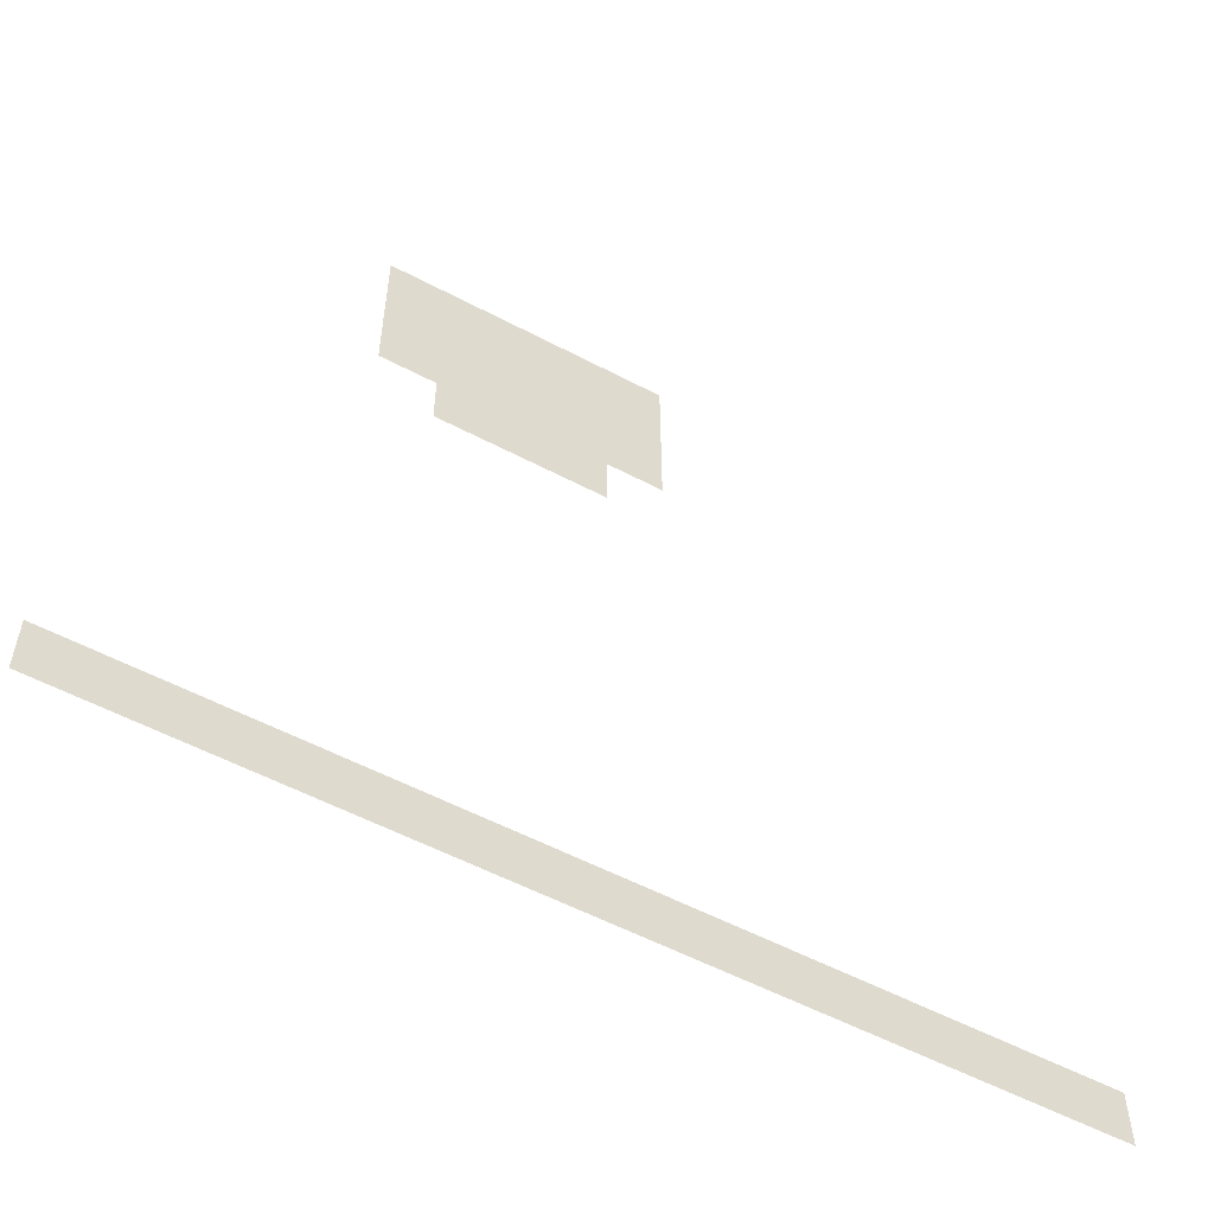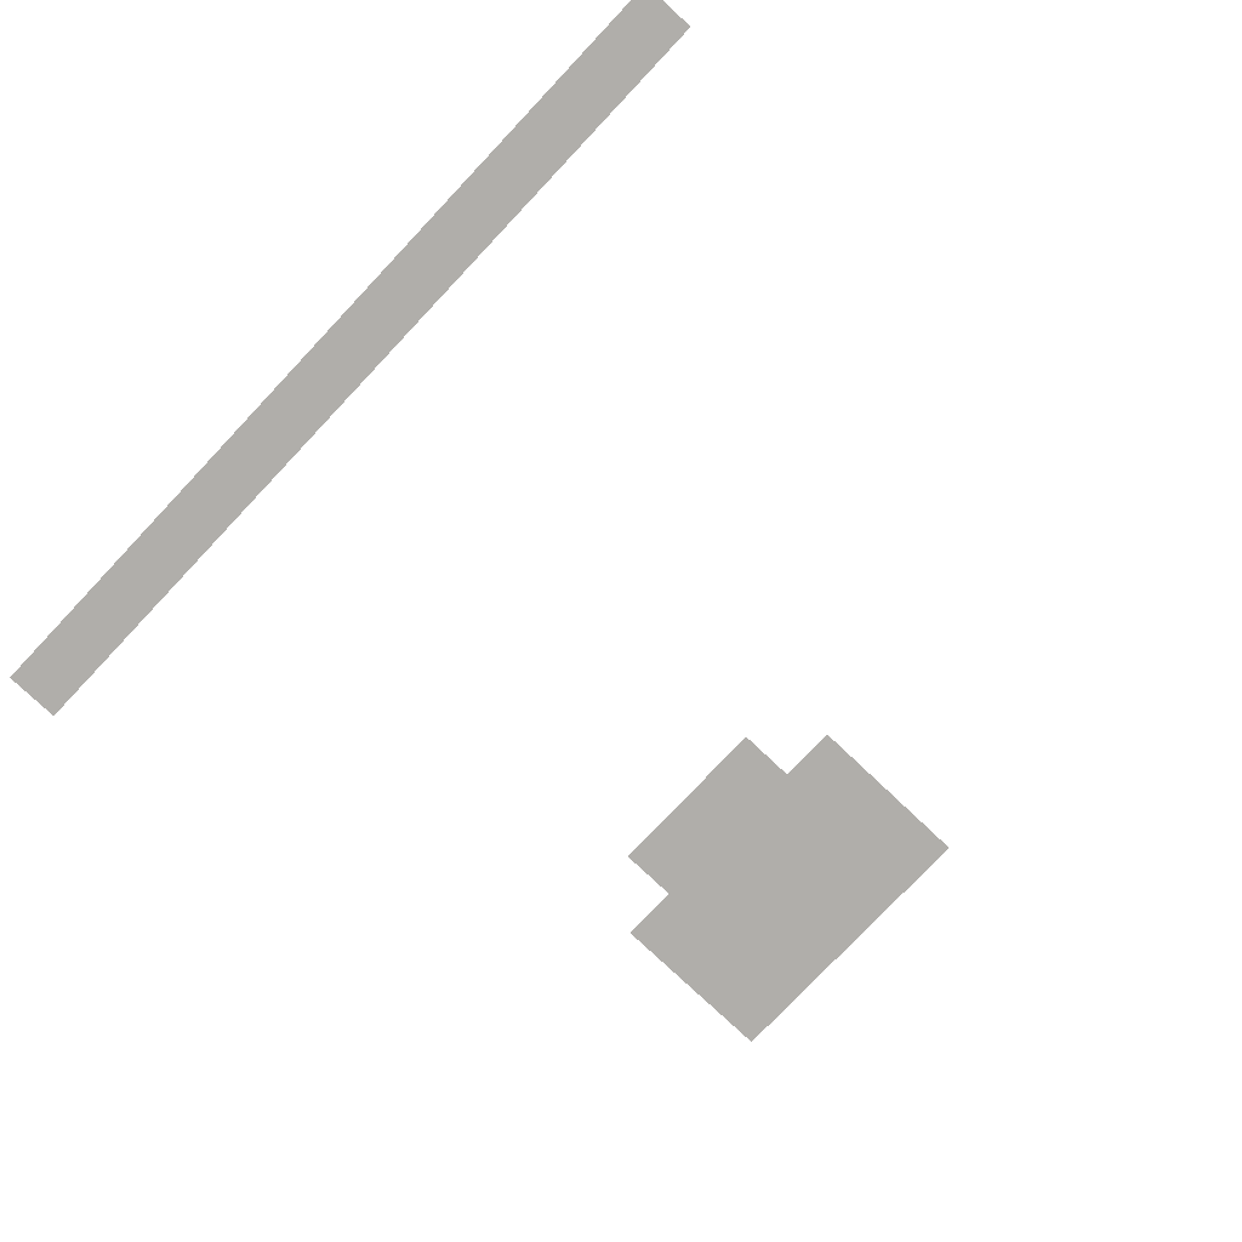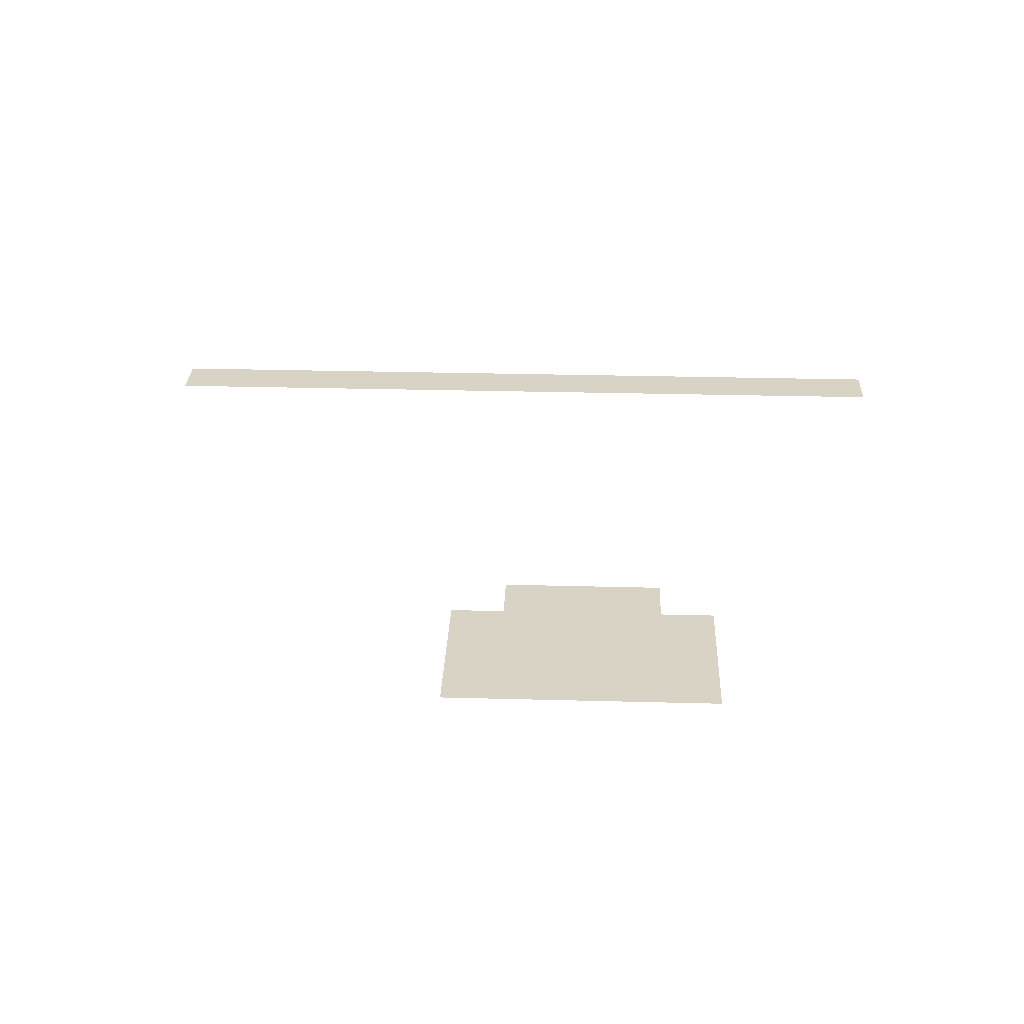
<metadata>
{"format":"obj","ext":"obj","renderer":"f3d","projection":"perspective","resolution":1024,"background":"white","views":[{"elev":-55.9,"azim":-29.0,"up":"+Y"},{"elev":-77.8,"azim":46.6,"up":"+Z"},{"elev":28.3,"azim":-177.7,"up":"+Z"}]}
</metadata>
<code>
v -7 -1 0
v -8 -1 0
v -8 0 0
v -7 0 0
v -8 -1 0
v -9 -1 0
v -9 0 0
v -8 0 0
v -9 -1 0
v -10 -1 0
v -10 0 0
v -9 0 0
v -10 -1 0
v -11 -1 0
v -11 0 0
v -10 0 0
v -11 -1 0
v -12 -1 0
v -12 0 0
v -11 0 0
v -7 -2 0
v -8 -2 0
v -8 -1 0
v -7 -1 0
v -8 -2 0
v -9 -2 0
v -9 -1 0
v -8 -1 0
v -9 -2 0
v -10 -2 0
v -10 -1 0
v -9 -1 0
v -10 -2 0
v -11 -2 0
v -11 -1 0
v -10 -1 0
v -11 -2 0
v -12 -2 0
v -12 -1 0
v -11 -1 0
v -7 -3 0
v -8 -3 0
v -8 -2 0
v -7 -2 0
v -8 -3 0
v -9 -3 0
v -9 -2 0
v -8 -2 0
v -9 -3 0
v -10 -3 0
v -10 -2 0
v -9 -2 0
v -10 -3 0
v -11 -3 0
v -11 -2 0
v -10 -2 0
v -11 -3 0
v -12 -3 0
v -12 -2 0
v -11 -2 0
v -8 -4 0
v -9 -4 0
v -9 -3 0
v -8 -3 0
v -9 -4 0
v -10 -4 0
v -10 -3 0
v -9 -3 0
v -10 -4 0
v -11 -4 0
v -11 -3 0
v -10 -3 0
v 0 -14 0
v -1 -14 0
v -1 -13 0
v 0 -13 0
v -1 -14 0
v -2 -14 0
v -2 -13 0
v -1 -13 0
v -2 -14 0
v -3 -14 0
v -3 -13 0
v -2 -13 0
v -3 -14 0
v -4 -14 0
v -4 -13 0
v -3 -13 0
v -4 -14 0
v -5 -14 0
v -5 -13 0
v -4 -13 0
v -5 -14 0
v -6 -14 0
v -6 -13 0
v -5 -13 0
v -6 -14 0
v -7 -14 0
v -7 -13 0
v -6 -13 0
v -7 -14 0
v -8 -14 0
v -8 -13 0
v -7 -13 0
v -8 -14 0
v -9 -14 0
v -9 -13 0
v -8 -13 0
v -9 -14 0
v -10 -14 0
v -10 -13 0
v -9 -13 0
v -10 -14 0
v -11 -14 0
v -11 -13 0
v -10 -13 0
v -11 -14 0
v -12 -14 0
v -12 -13 0
v -11 -13 0
v -12 -14 0
v -13 -14 0
v -13 -13 0
v -12 -13 0
v -13 -14 0
v -14 -14 0
v -14 -13 0
v -13 -13 0
v -14 -14 0
v -15 -14 0
v -15 -13 0
v -14 -13 0
v -15 -14 0
v -16 -14 0
v -16 -13 0
v -15 -13 0
g Map_Master_mesh_0080
f 1 2 3 4
f 5 6 7 8
f 9 10 11 12
f 13 14 15 16
f 17 18 19 20
f 21 22 23 24
f 25 26 27 28
f 29 30 31 32
f 33 34 35 36
f 37 38 39 40
f 41 42 43 44
f 45 46 47 48
f 49 50 51 52
f 53 54 55 56
f 57 58 59 60
f 61 62 63 64
f 65 66 67 68
f 69 70 71 72
f 73 74 75 76
f 77 78 79 80
f 81 82 83 84
f 85 86 87 88
f 89 90 91 92
f 93 94 95 96
f 97 98 99 100
f 101 102 103 104
f 105 106 107 108
f 109 110 111 112
f 113 114 115 116
f 117 118 119 120
f 121 122 123 124
f 125 126 127 128
f 129 130 131 132
f 133 134 135 136

</code>
